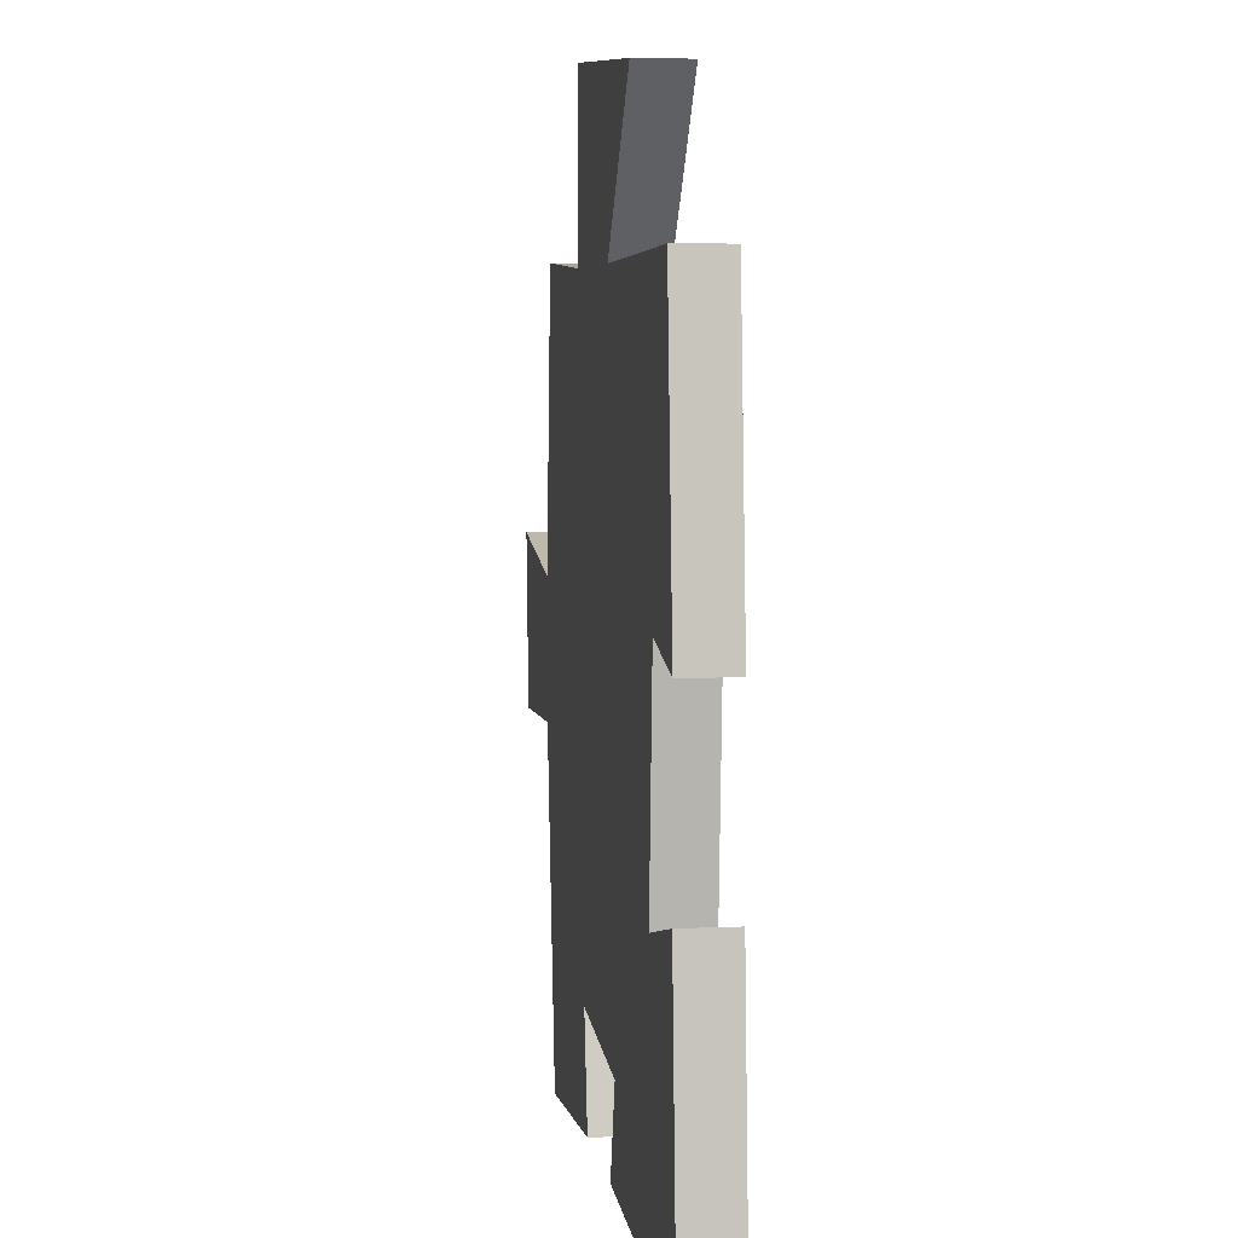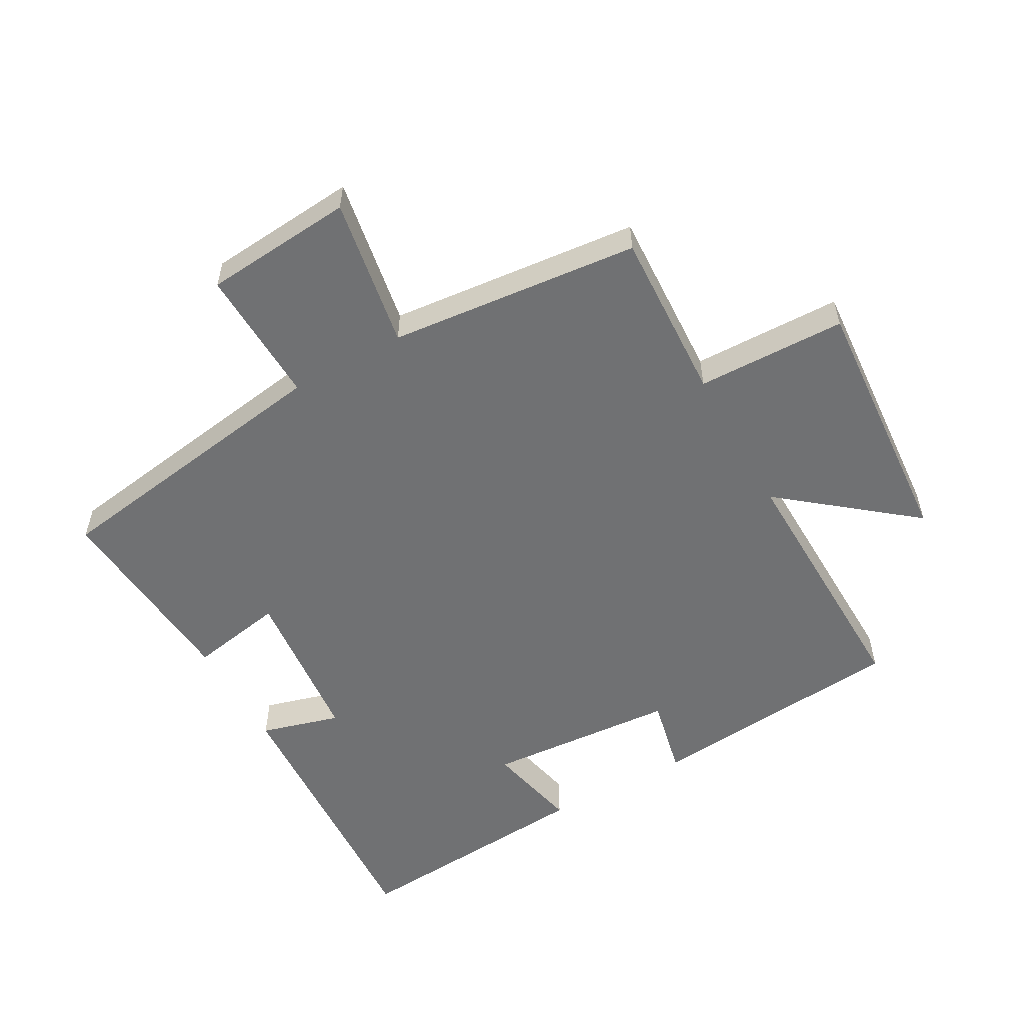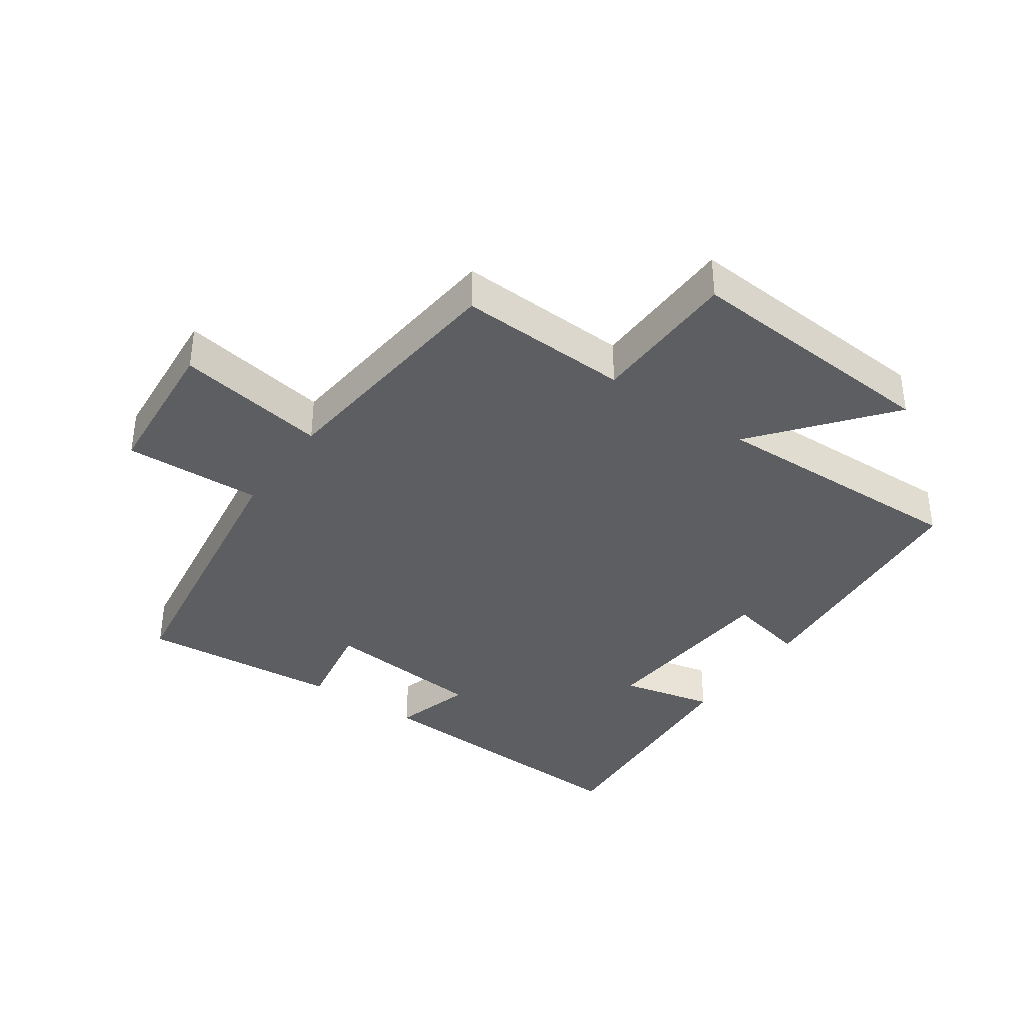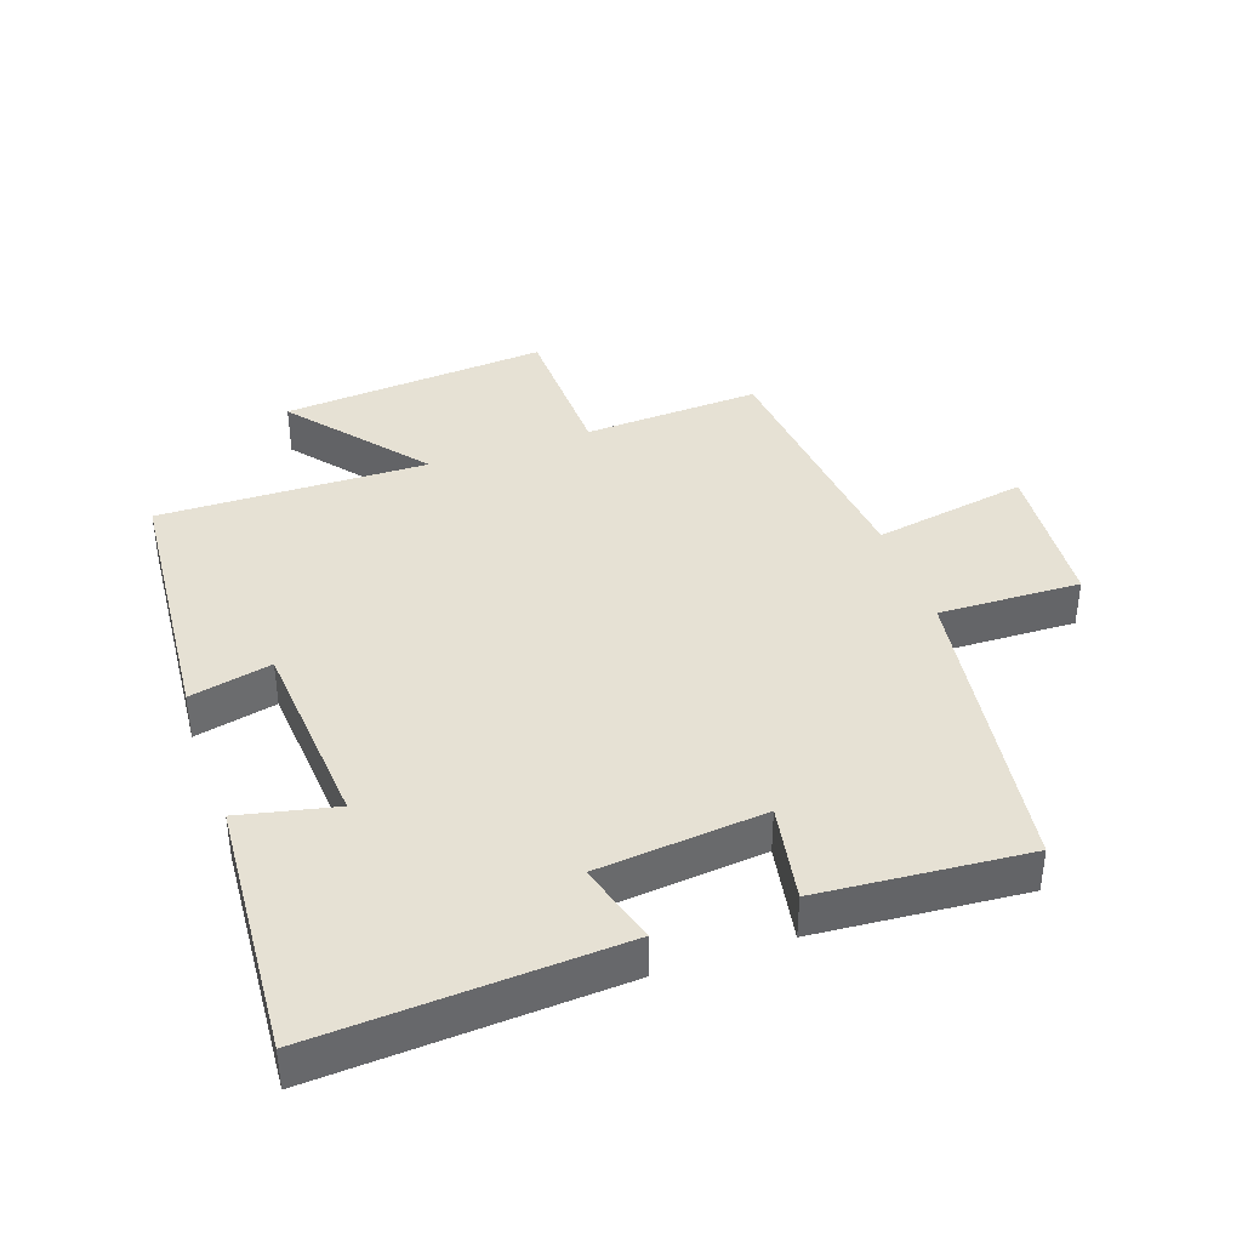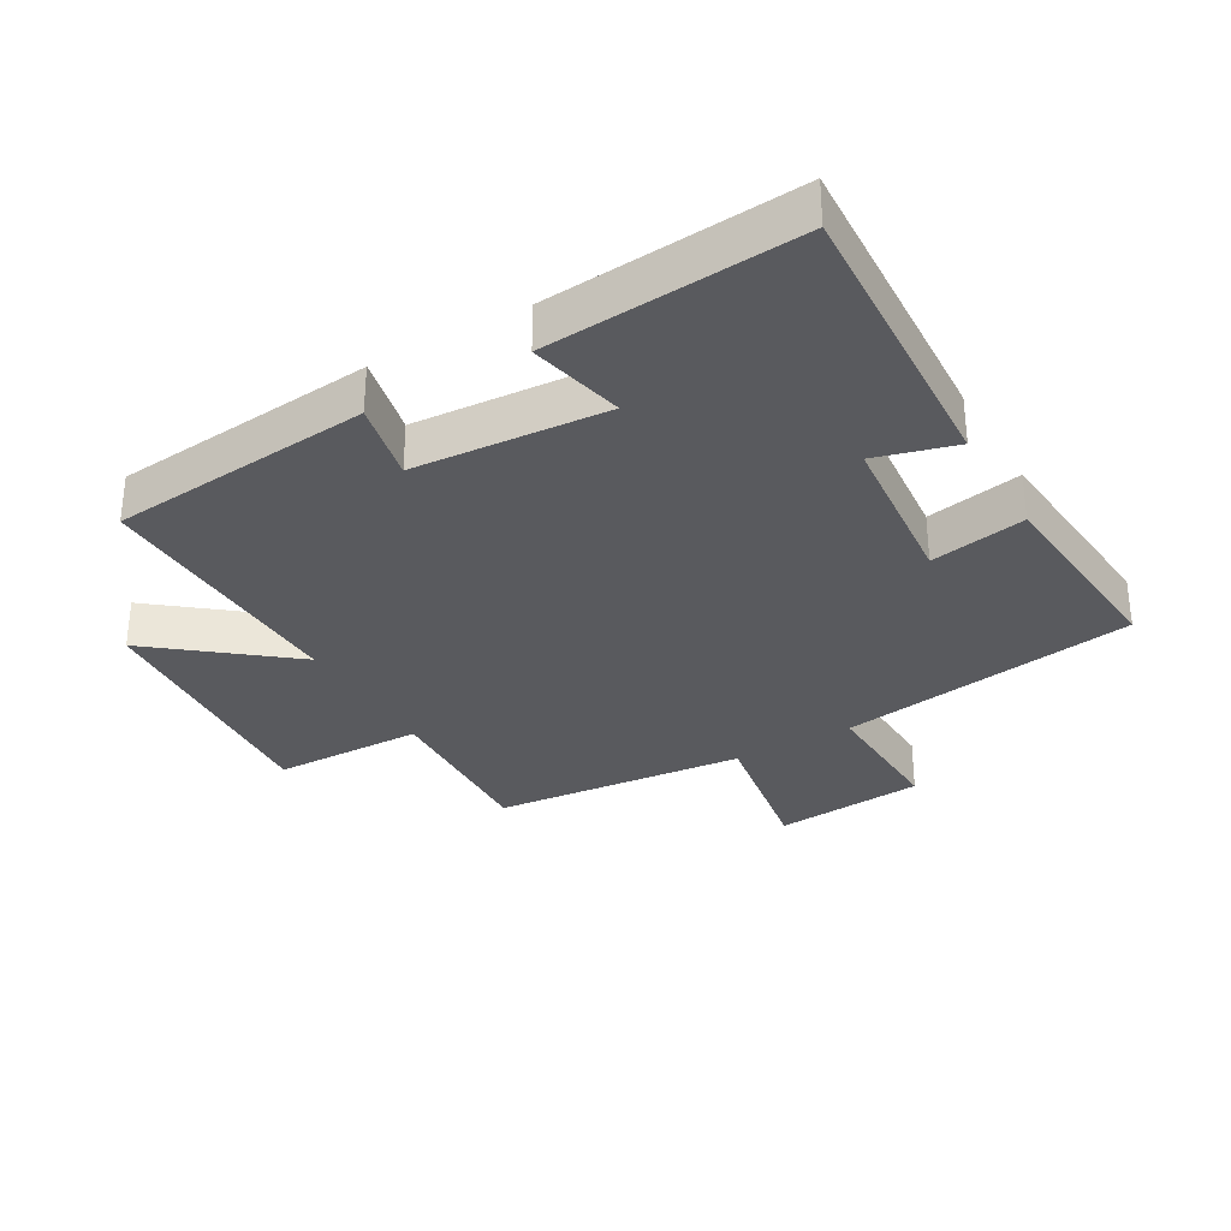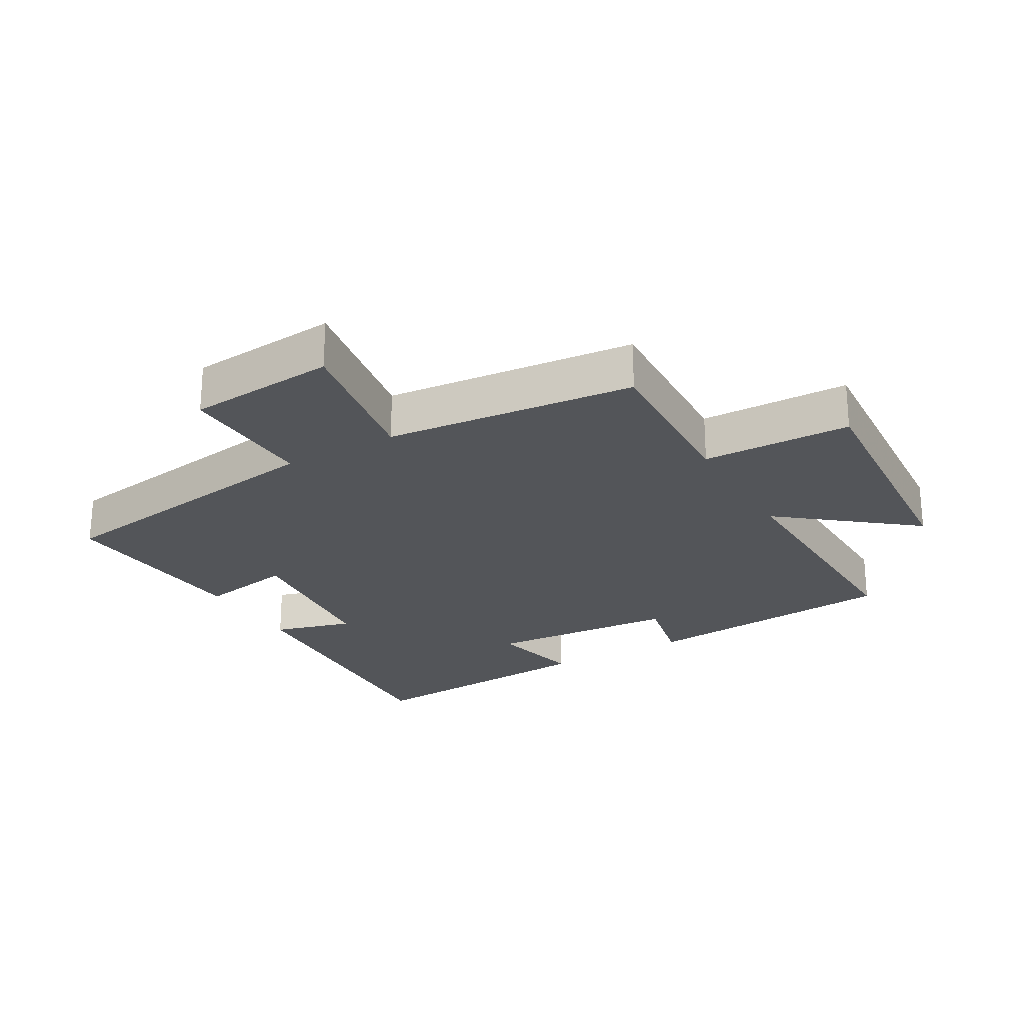
<metadata>
{"format":"obj","ext":"obj","renderer":"f3d","projection":"perspective","resolution":1024,"background":"white","views":[{"elev":5.4,"azim":81.9,"up":"+Z"},{"elev":-55.2,"azim":-60.8,"up":"+Y"},{"elev":-37.3,"azim":-35.0,"up":"+Y"},{"elev":39.2,"azim":160.5,"up":"+Y"},{"elev":-31.7,"azim":120.1,"up":"+Y"},{"elev":-24.3,"azim":-60.0,"up":"+Y"}]}
</metadata>
<code>
v 0.529 0.07 -0.524
v 0.076 0.07 -0.5
v 0.111 0.07 -0.376
v -0.143 0.07 -0.352
v -0.116 0.07 -0.5
v -0.43 0.07 -0.527
v -0.5 0.07 -0.065
v -0.715 0.07 -0.073
v -0.735 0.07 0.161
v -0.5 0.07 0.121
v -0.461 0.07 0.512
v -0.192 0.07 0.5
v -0.187 0.07 0.733
v 0.219 0.07 0.703
v 0.056 0.07 0.5
v 0.464 0.07 0.51
v 0.5 0.07 0.104
v 0.376 0.07 0.131
v 0.354 0.07 -0.167
v 0.5 0.07 -0.134
v 0.529 0 -0.524
v 0.076 0 -0.5
v 0.111 0 -0.376
v -0.143 0 -0.352
v -0.116 0 -0.5
v -0.43 0 -0.527
v -0.5 0 -0.065
v -0.715 0 -0.073
v -0.735 0 0.161
v -0.5 0 0.121
v -0.461 0 0.512
v -0.192 0 0.5
v -0.187 0 0.733
v 0.219 0 0.703
v 0.056 0 0.5
v 0.464 0 0.51
v 0.5 0 0.104
v 0.376 0 0.131
v 0.354 0 -0.167
v 0.5 0 -0.134
f 1 2 3
f 20 1 3
f 19 20 3
f 18 19 3 4
f 15 16 17 18
f 15 18 4
f 12 13 14 15
f 12 15 4
f 10 11 12 4
f 7 8 9 10
f 6 7 10
f 5 6 10
f 4 5 10
f 23 22 21
f 23 21 40
f 23 40 39
f 24 23 39 38
f 38 37 36 35
f 24 38 35
f 35 34 33 32
f 24 35 32
f 24 32 31 30
f 30 29 28 27
f 30 27 26
f 30 26 25
f 30 25 24
f 1 21 22 2
f 2 22 23 3
f 3 23 24 4
f 4 24 25 5
f 5 25 26 6
f 6 26 27 7
f 7 27 28 8
f 8 28 29 9
f 9 29 30 10
f 10 30 31 11
f 11 31 32 12
f 12 32 33 13
f 13 33 34 14
f 14 34 35 15
f 15 35 36 16
f 16 36 37 17
f 17 37 38 18
f 18 38 39 19
f 19 39 40 20
f 20 40 21 1

</code>
